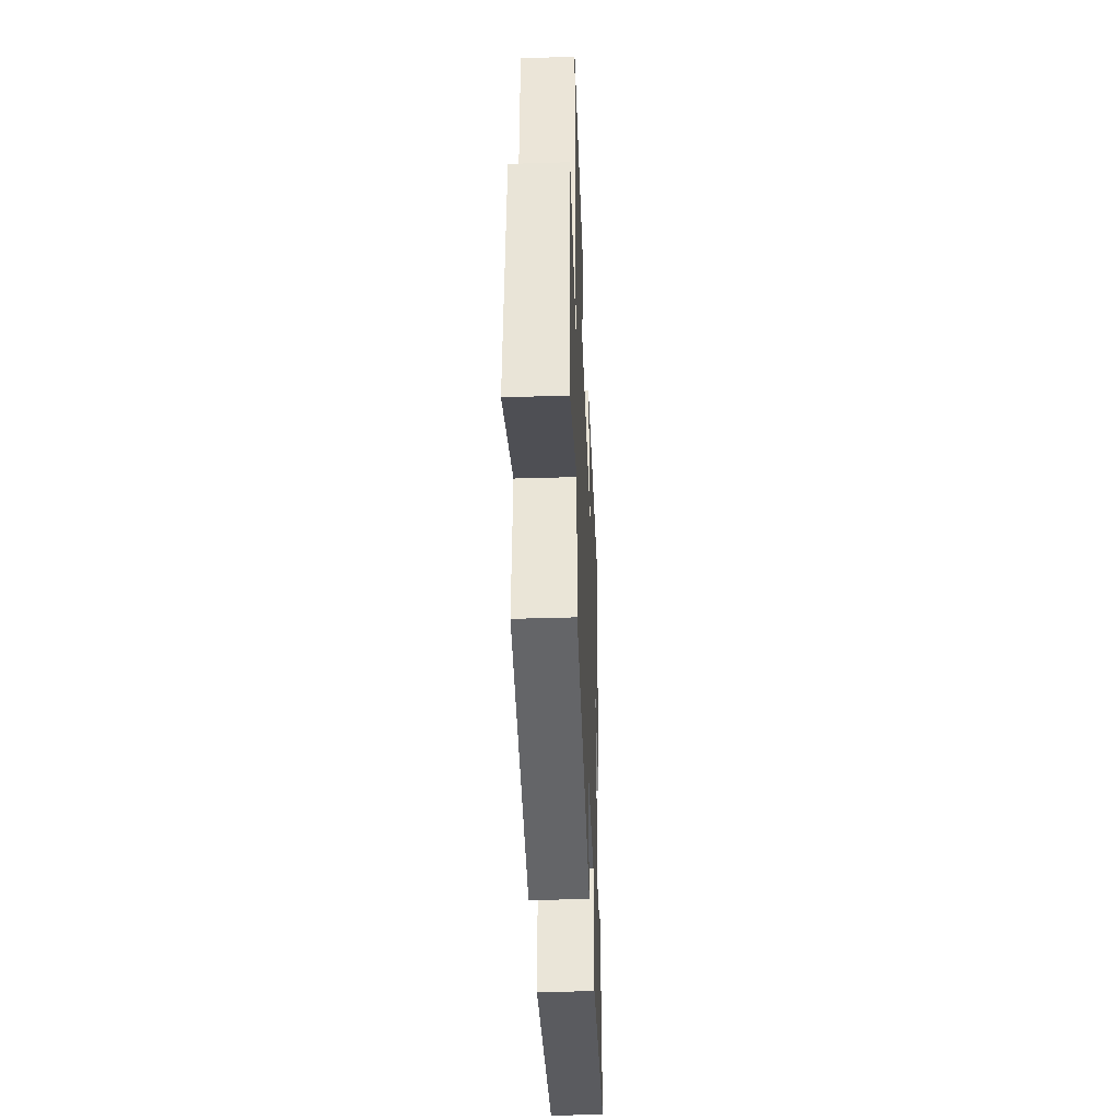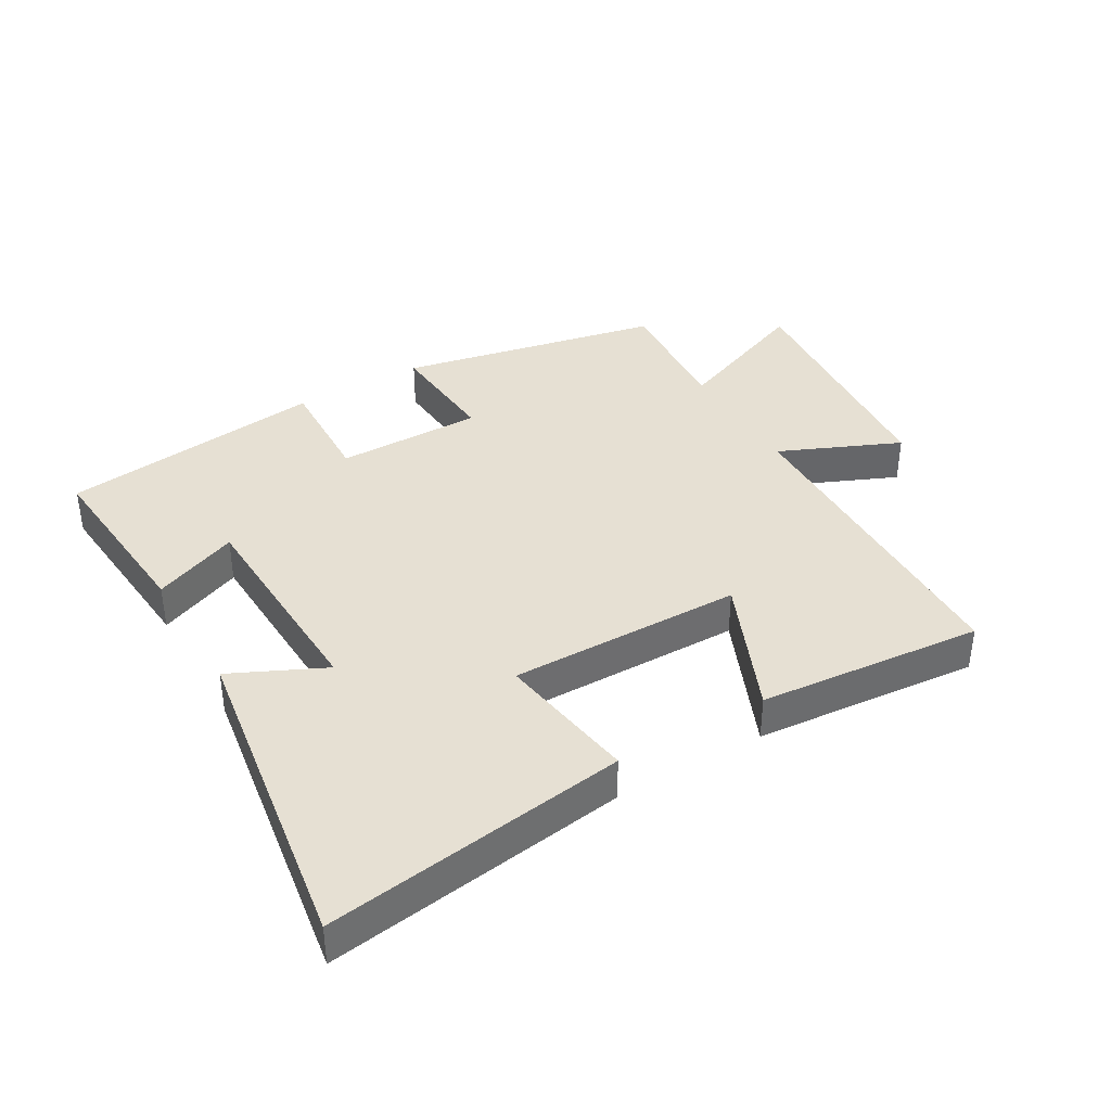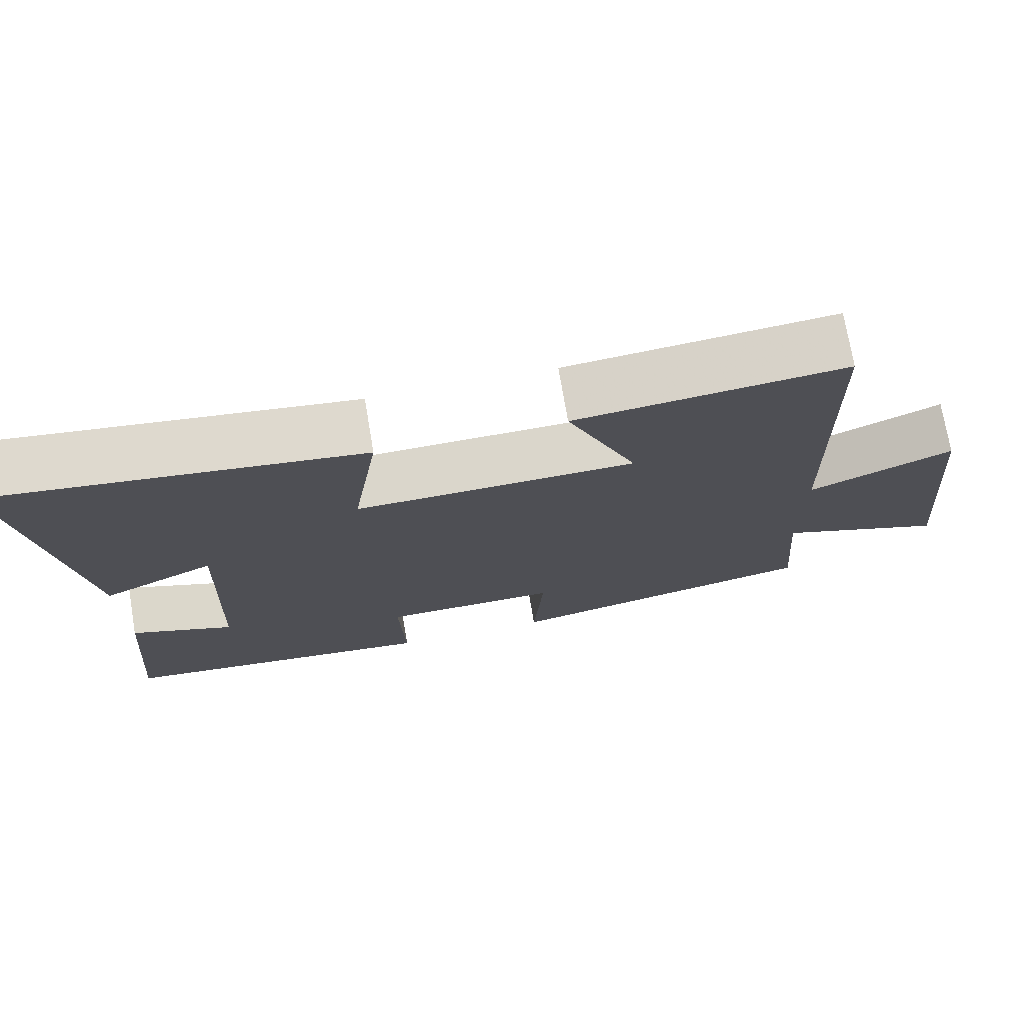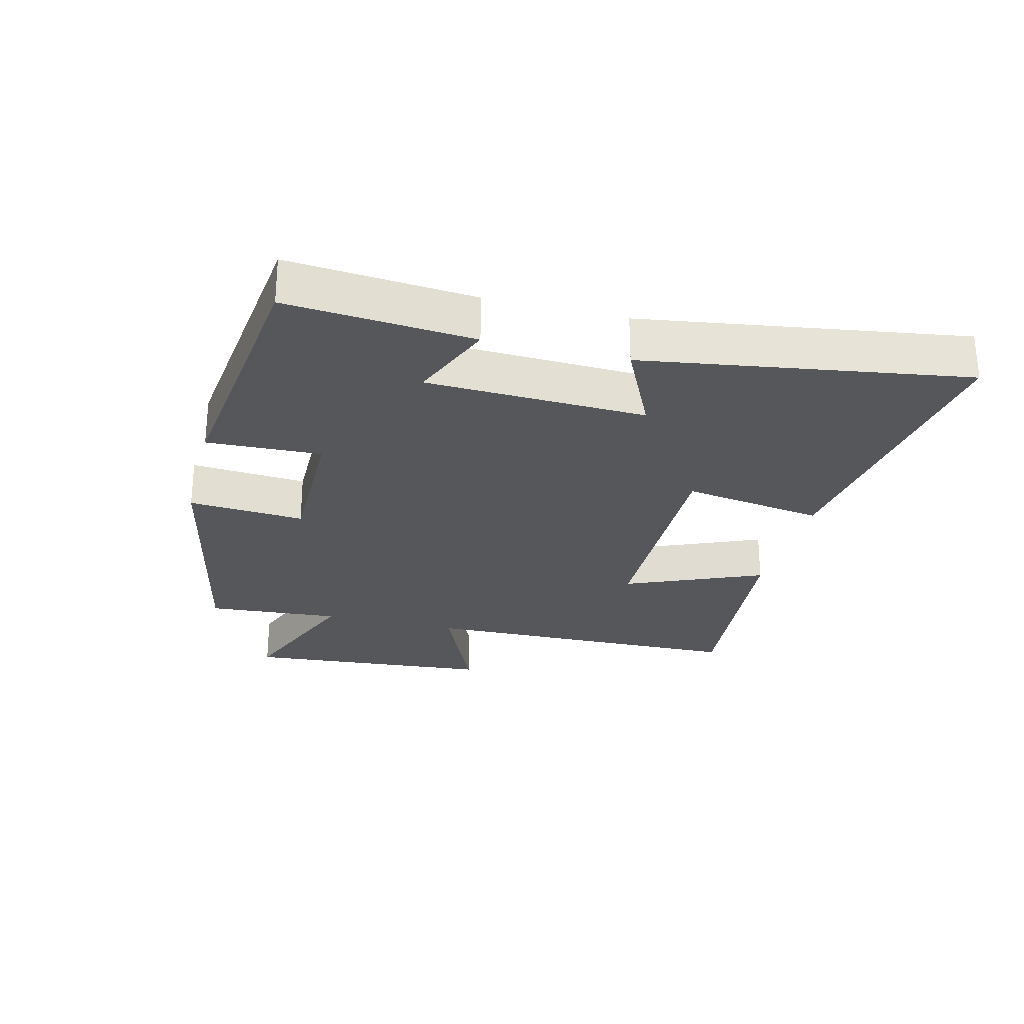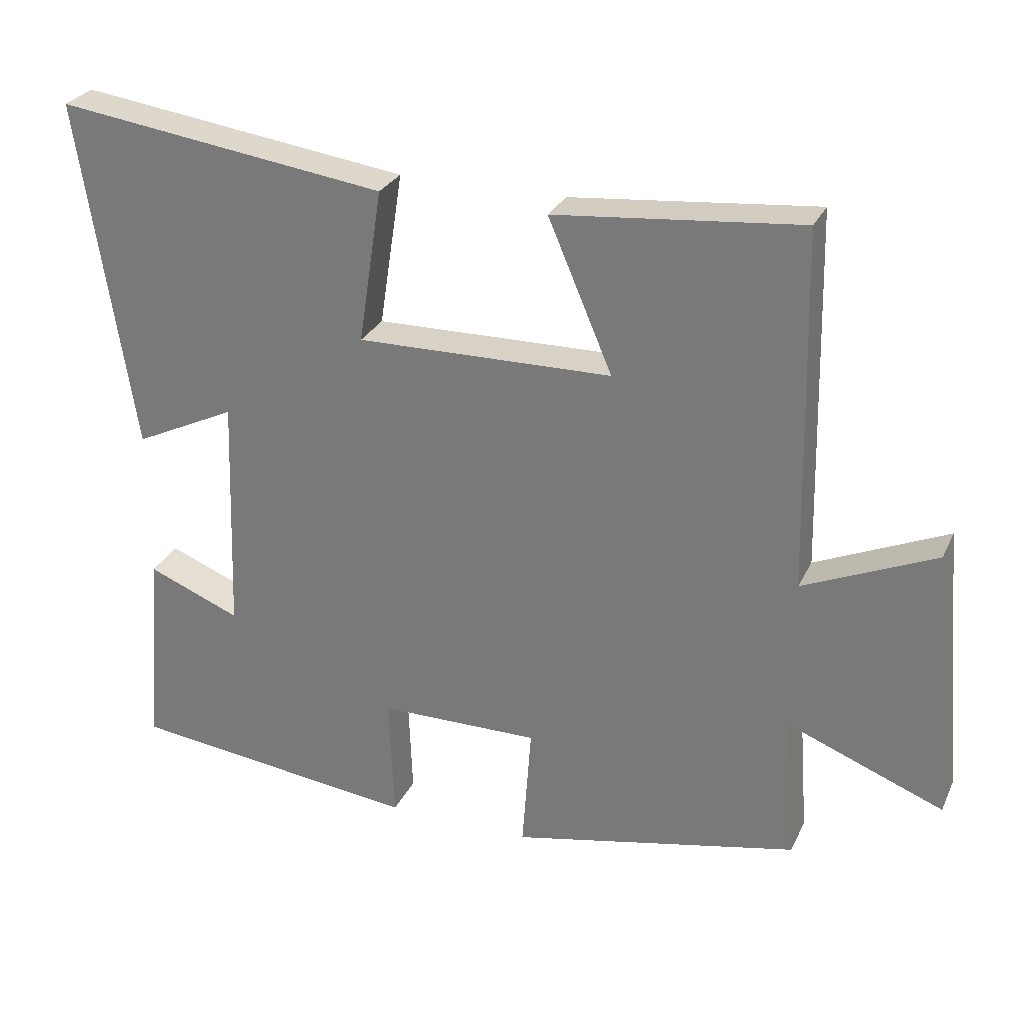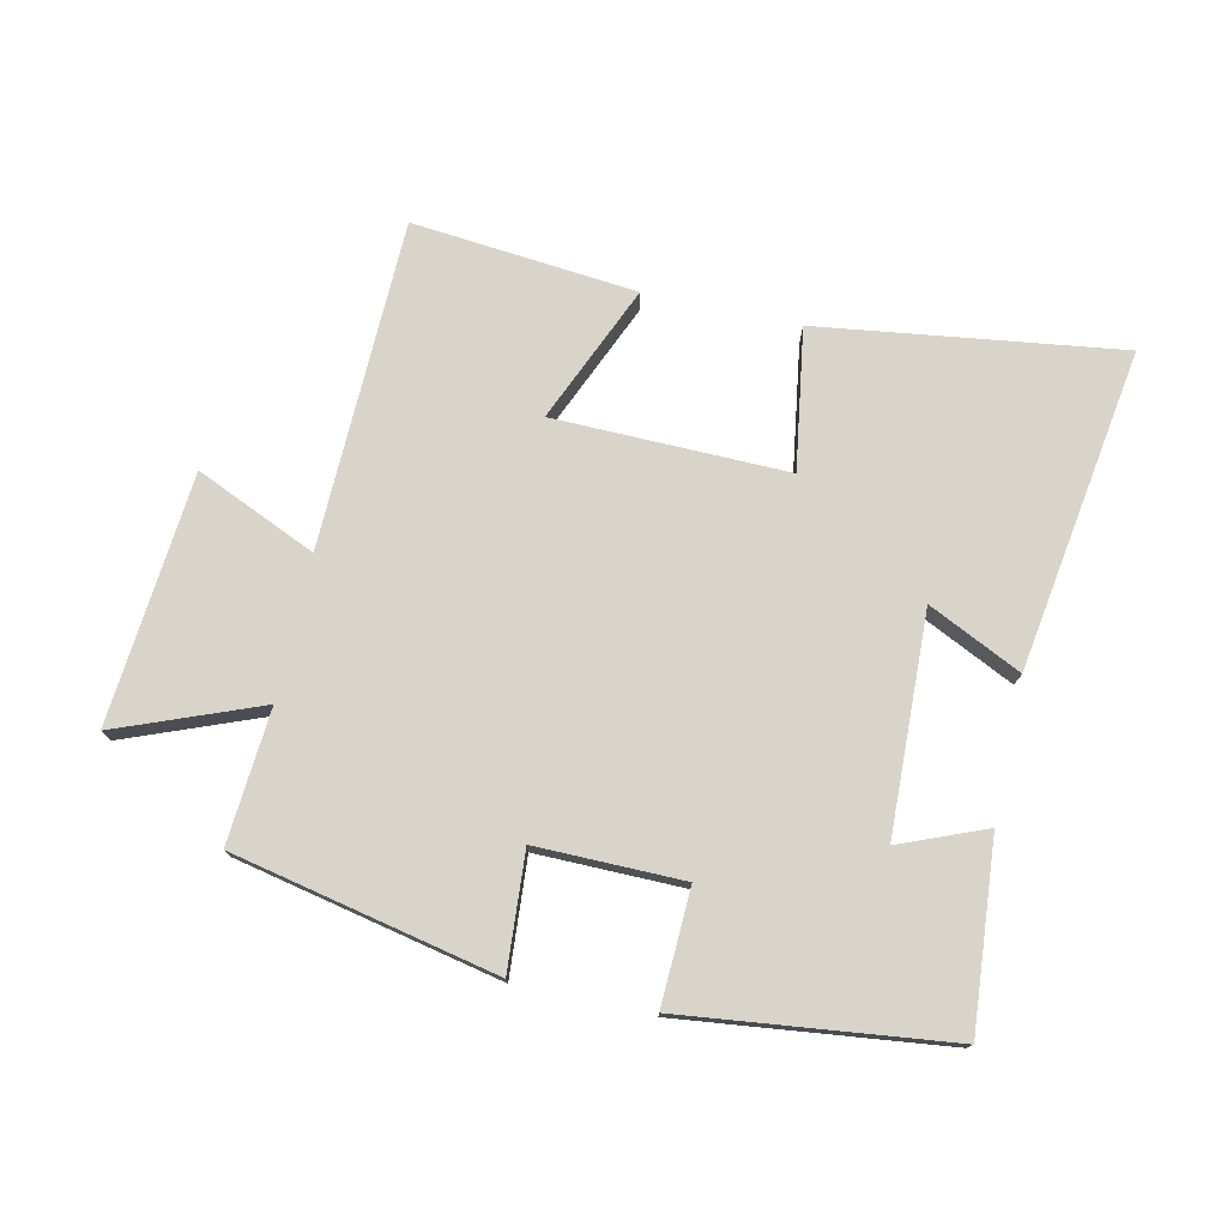
<metadata>
{"format":"obj","ext":"obj","renderer":"f3d","projection":"perspective","resolution":1024,"background":"white","views":[{"elev":-39.6,"azim":92.2,"up":"+Z"},{"elev":38.5,"azim":-30.5,"up":"+Y"},{"elev":73.4,"azim":-9.6,"up":"+Z"},{"elev":-26.9,"azim":-104.3,"up":"+Y"},{"elev":28.0,"azim":21.3,"up":"+Z"},{"elev":75.5,"azim":-167.6,"up":"+Y"}]}
</metadata>
<code>
v 0.488 0.07 0.534
v 0.5 0.07 0.019
v 0.689 0.07 0.102
v 0.723 0.07 -0.29
v 0.5 0.07 -0.203
v 0.516 0.07 -0.413
v 0.103 0.07 -0.5
v 0.116 0.07 -0.318
v -0.114 0.07 -0.32
v -0.107 0.07 -0.5
v -0.524 0.07 -0.451
v -0.5 0.07 -0.159
v -0.366 0.07 -0.213
v -0.354 0.07 0.131
v -0.5 0.07 0.061
v -0.578 0.07 0.565
v -0.104 0.07 0.5
v -0.138 0.07 0.279
v 0.228 0.07 0.285
v 0.136 0.07 0.5
v 0.488 0 0.534
v 0.5 0 0.019
v 0.689 0 0.102
v 0.723 0 -0.29
v 0.5 0 -0.203
v 0.516 0 -0.413
v 0.103 0 -0.5
v 0.116 0 -0.318
v -0.114 0 -0.32
v -0.107 0 -0.5
v -0.524 0 -0.451
v -0.5 0 -0.159
v -0.366 0 -0.213
v -0.354 0 0.131
v -0.5 0 0.061
v -0.578 0 0.565
v -0.104 0 0.5
v -0.138 0 0.279
v 0.228 0 0.285
v 0.136 0 0.5
f 19 20 1 2
f 18 19 2
f 16 17 18
f 15 16 18
f 14 15 18
f 13 14 18 2
f 11 12 13
f 10 11 13
f 9 10 13
f 8 9 13 2
f 5 6 7 8
f 5 8 2 3
f 3 4 5
f 22 21 40 39
f 22 39 38
f 38 37 36
f 38 36 35
f 38 35 34
f 22 38 34 33
f 33 32 31
f 33 31 30
f 33 30 29
f 22 33 29 28
f 28 27 26 25
f 23 22 28 25
f 25 24 23
f 1 21 22 2
f 2 22 23 3
f 3 23 24 4
f 4 24 25 5
f 5 25 26 6
f 6 26 27 7
f 7 27 28 8
f 8 28 29 9
f 9 29 30 10
f 10 30 31 11
f 11 31 32 12
f 12 32 33 13
f 13 33 34 14
f 14 34 35 15
f 15 35 36 16
f 16 36 37 17
f 17 37 38 18
f 18 38 39 19
f 19 39 40 20
f 20 40 21 1

</code>
